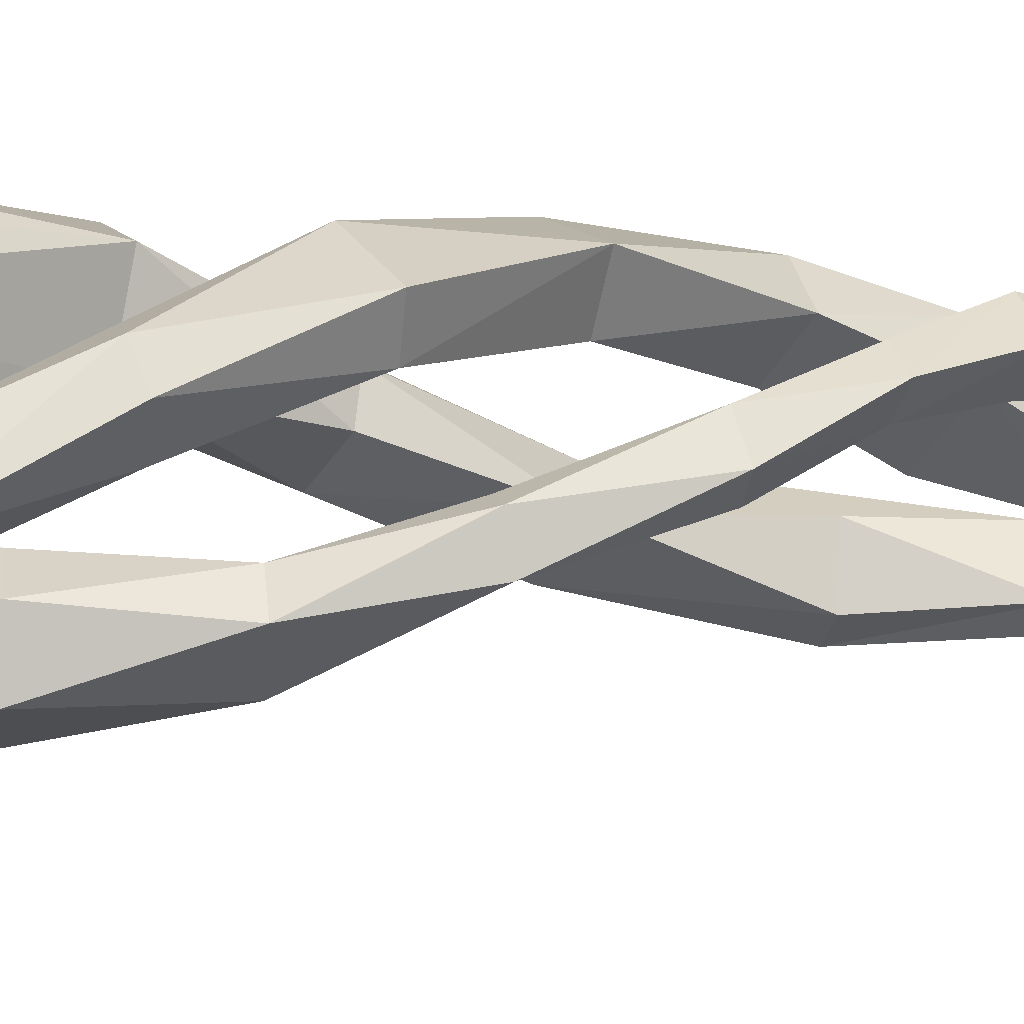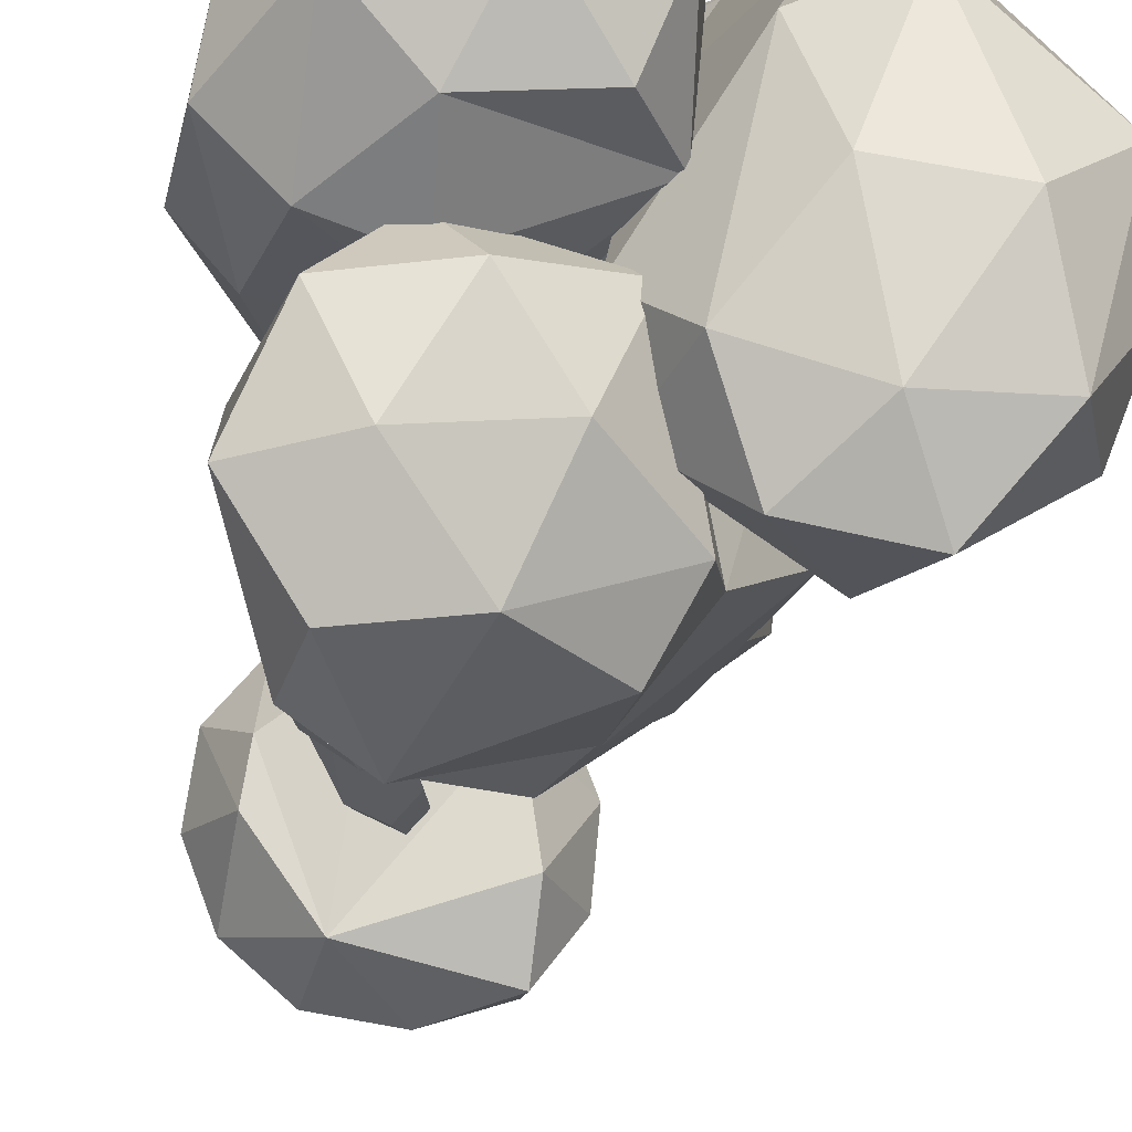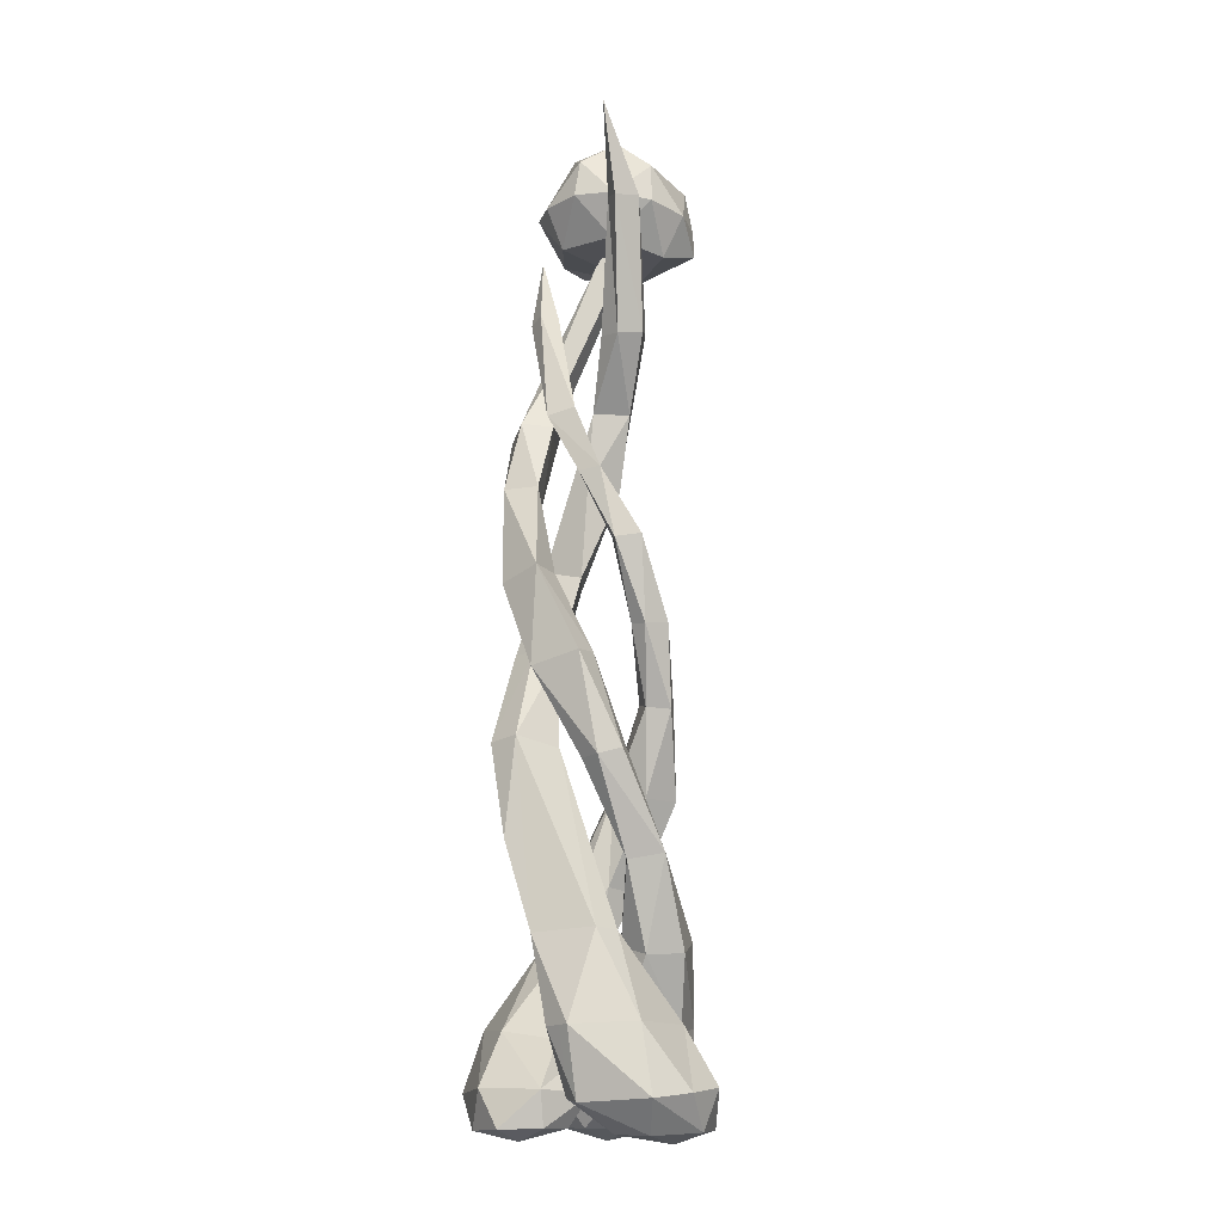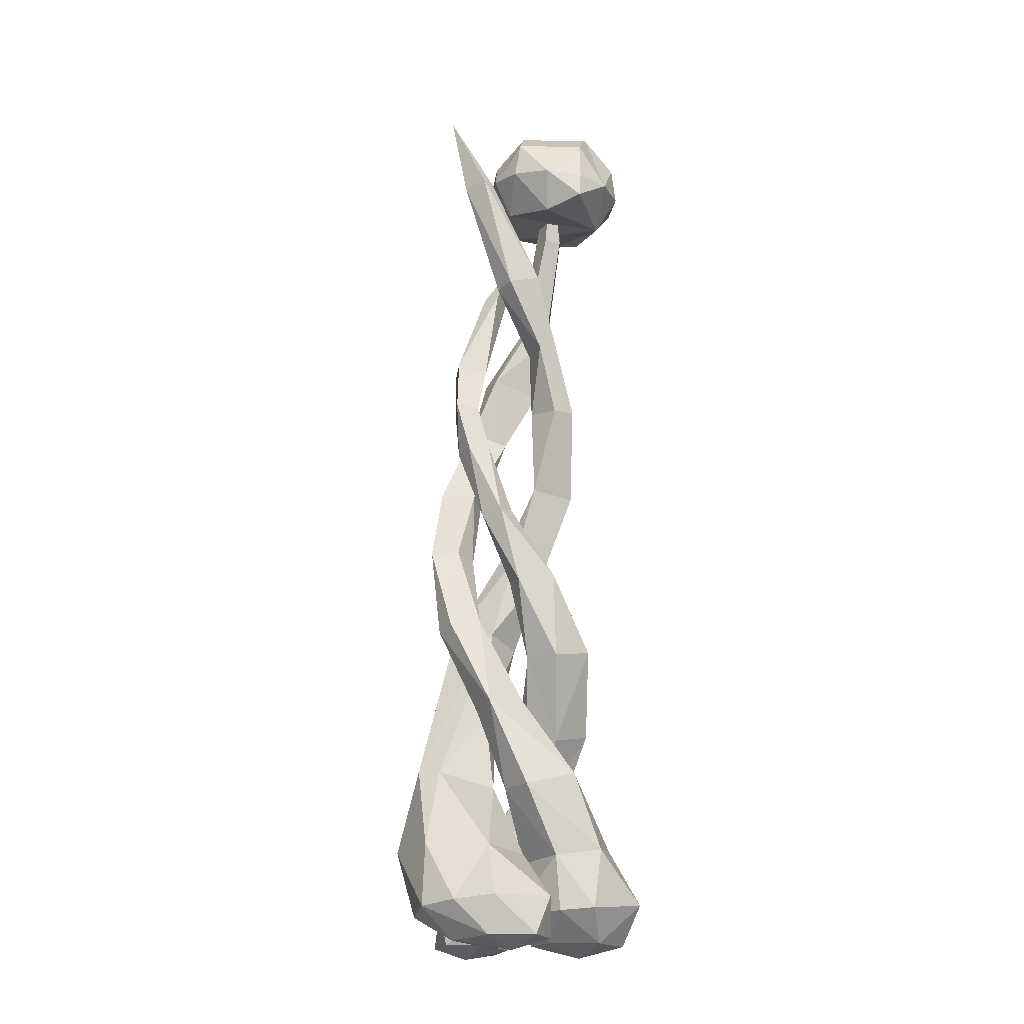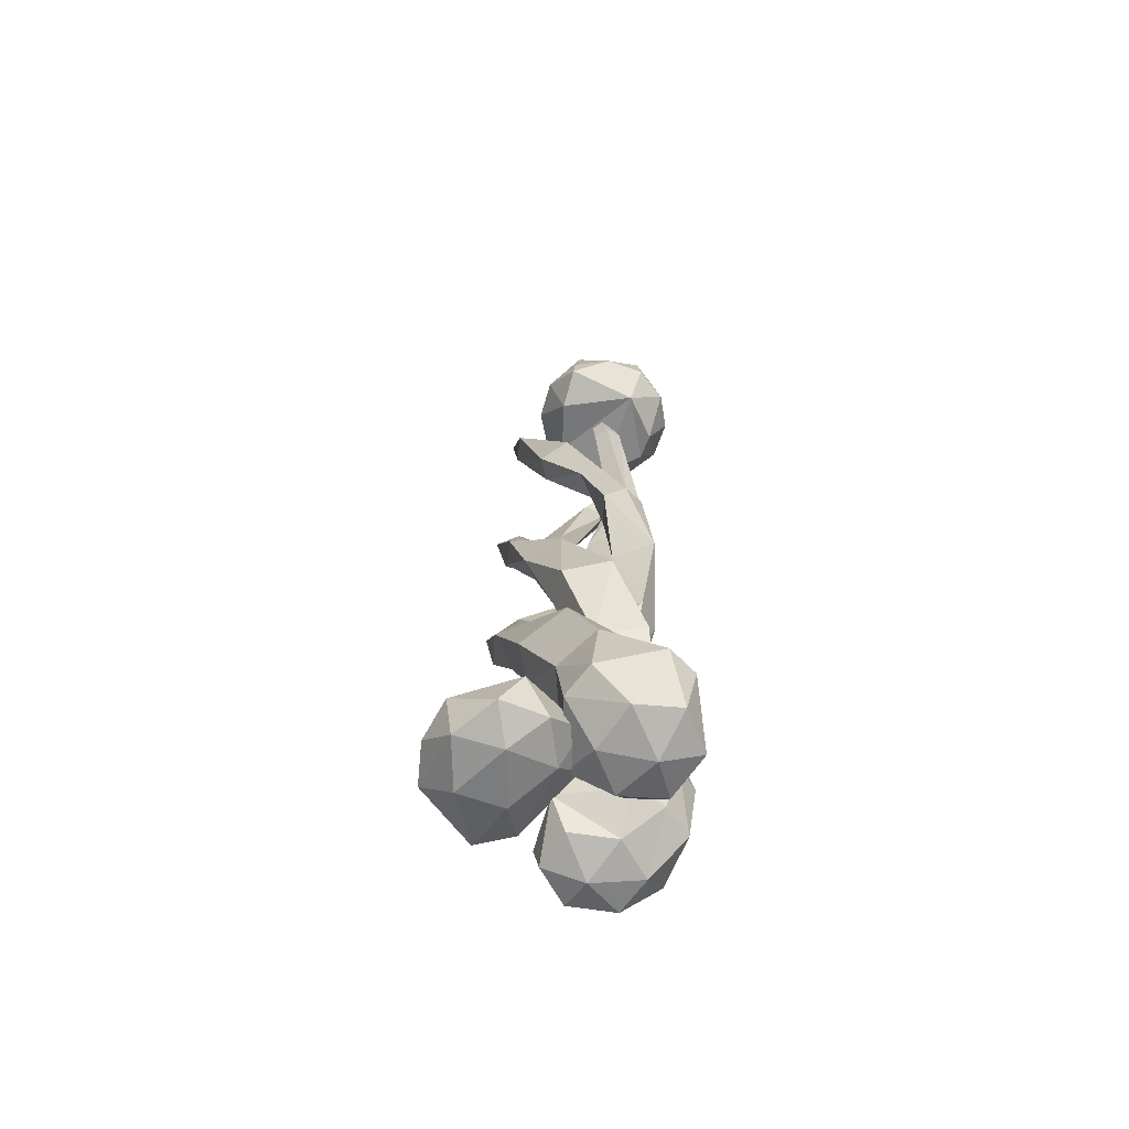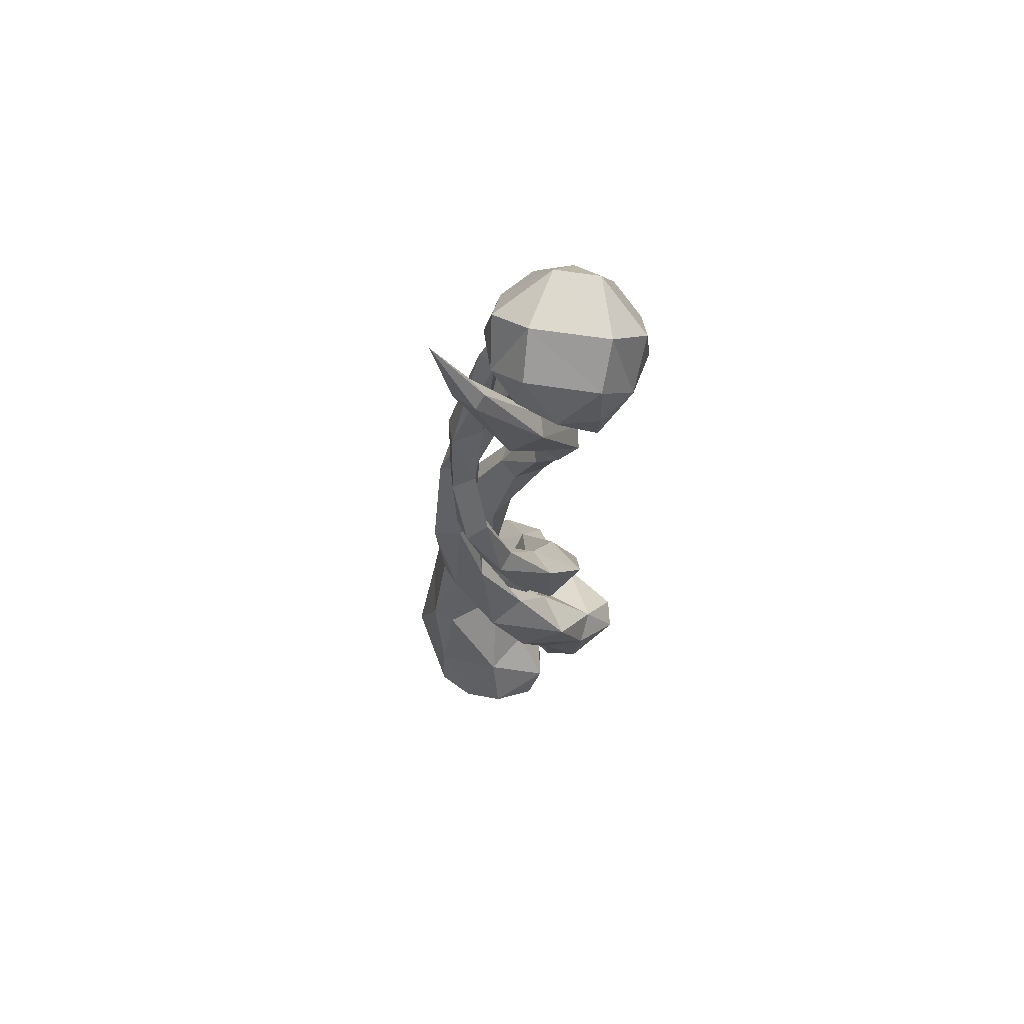
<metadata>
{"format":"obj","ext":"obj","renderer":"f3d","projection":"perspective","resolution":1024,"background":"white","views":[{"elev":-0.3,"azim":72.1,"up":"+Z"},{"elev":-8.5,"azim":-2.9,"up":"+Z"},{"elev":-12.5,"azim":55.8,"up":"+Y"},{"elev":-19.6,"azim":121.4,"up":"+Y"},{"elev":-68.1,"azim":170.1,"up":"+Y"},{"elev":70.5,"azim":122.1,"up":"+Y"}]}
</metadata>
<code>
v 0.6079 -0.1199 0.04434
v 0.4678 0.05643 0.4292
v 0.6709 -0.1052 -0.2649
v 0.7871 0.08185 0.1539
v 0.5278 0.4685 0.5308
v 0.2225 0.9644 0.5732
v 0.8071 0.1077 -0.09796
v 0.7207 0.4856 0.1798
v 0.5469 0.9907 0.3584
v -0.08893 2.115 0.4897
v -0.02454 1.505 0.6001
v -0.283 2.086 0.5381
v 0.4739 -0.09802 -0.4951
v -0.2915 2.662 0.2473
v 0.7183 0.1334 -0.3408
v 0.5771 0.4695 -0.2075
v 0.5312 0.9756 0.2048
v -0.08789 2.059 0.1903
v -0.2438 2.629 0.1027
v -0.2507 3.146 -0.06592
v 0.3462 0.1465 -0.5244
v 0.2013 -0.09802 -0.4392
v -0.438 2.572 -0.02655
v -0.1996 3.713 -0.07593
v -0.1553 4.16 -0.08575
v 0.2366 0.4397 -0.2583
v -0.1654 3.693 -0.29
v 0.1704 0.9067 0.01243
v 0.09851 1.431 0.1233
v 0.007034 0.1375 -0.2939
v -0.3835 1.999 0.1849
v 0.1171 -0.1002 -0.1685
v 0.3938 -0.1749 -0.2659
v -0.4998 3.113 -0.2258
v 0.09717 0.4321 -0.1361
v -0.02306 0.1198 -0.06409
v -0.1356 1.393 0.199
v -0.008667 0.9004 0.223
v -0.01288 4.148 -0.2603
v 0.3301 -0.1169 0.09094
v 0.06457 0.4351 0.2754
v 0.2393 0.07599 0.3452
v -0.1958 1.43 0.437
v 0.3503 0.4561 0.5513
v -0.4341 2.027 0.387
v -0.5566 2.611 0.1583
v -0.4436 2.656 0.2759
v -0.4819 3.207 0.04755
v -0.3035 3.705 -0.3608
v -0.4265 3.725 -0.2761
v 0.1925 4.574 -0.02959
v 0.2678 5.395 0.09168
v -0.03268 4.648 -0.2166
v 0.04239 4.594 -0.01297
v 0.0899 4.648 -0.3079
v 0.3123 5.41 -0.03988
v 0.2546 4.59 -0.1716
v 0.3953 5.359 0.1278
v 0.425 5.934 0.2345
v 0.4075 5.387 -0.03924
v -0.1769 -0.1033 -0.583
v -0.04538 -0.09668 -0.2981
v 0.1443 0.0824 -0.4778
v 0.06879 0.07428 -0.06348
v -0.1927 -0.09521 -0.06323
v 0.03458 0.4148 -0.1379
v -0.2896 0.1039 0.04886
v 0.2908 0.8691 -0.153
v -0.4663 -0.09735 -0.09467
v -0.4639 0.125 -0.0596
v -0.1986 0.4495 -0.2194
v 0.09088 0.916 -0.1179
v 0.3579 1.387 0.02329
v -0.5698 0.1433 -0.2444
v -0.5952 -0.1023 -0.3709
v -0.3577 -0.1724 -0.3264
v 0.4421 1.957 0.2795
v 0.5063 1.995 0.1505
v 0.4014 2.549 0.3801
v 0.1274 2.479 0.5273
v 0.1185 3.086 0.4895
v -0.4976 0.1499 -0.6851
v 0.2939 1.947 0.2886
v 0.1766 1.426 -0.09869
v -0.03388 0.9683 -0.3206
v -0.224 0.489 -0.6382
v -0.4485 -0.1042 -0.6084
v -0.3357 0.1379 -0.8027
v 0.1423 0.9541 -0.5913
v 0.000684 0.4688 -0.7031
v 0.03644 0.09967 -0.6714
v 0.1851 0.4297 -0.4731
v 0.3721 0.874 -0.3677
v 0.4854 1.424 -0.1544
v 0.2281 1.458 -0.249
v 0.3467 2.023 0.01621
v 0.224 1.996 0.09595
v 0.03778 2.49 0.3674
v -0.1432 3.006 0.5581
v 0.1299 2.533 0.2135
v 0.3115 2.561 0.2198
v -0.1449 3.025 0.3289
v 0.006084 3.072 0.2893
v -0.2495 3.611 0.4897
v -0.283 3.553 0.2015
v -0.07776 3.615 0.3577
v -0.151 4.027 0.205
v -0.377 3.559 0.3225
v -0.4216 3.955 0.01554
v -0.2664 4.051 0.3613
v -0.522 4 0.269
v -0.382 4.38 -0.0942
v -0.3332 4.432 0.1076
v -0.2751 4.406 0.01698
v -0.2069 5.066 -0.3225
v -0.1982 5.145 -0.1343
v -0.1345 5.074 -0.2419
v -0.4439 4.432 0.1036
v -0.3109 5.133 -0.2683
v -0.4796 4.397 -0.04423
v -0.05826 5.598 -0.3472
v -0.1366 4.715 0.1819
v 0.2173 4.043 0.2922
v -0.1487 4.719 0.3025
v 0.3616 3.66 0.21
v 0.08923 4 0.4031
v -0.2664 4.684 0.2932
v 0.5044 3.254 0.01595
v 0.3677 3.277 -0.06155
v -0.28 4.676 0.209
v -0.4033 5.172 0.1276
v 0.4443 2.764 -0.2122
v -0.02345 3.99 0.2703
v 0.0441 4.016 0.1697
v 0.2319 3.658 0.1145
v 0.2595 3.641 0.2908
v 0.4229 3.232 0.1498
v 0.2876 3.256 0.07294
v 0.3019 2.792 -0.2084
v 0.4338 2.744 -0.05746
v 0.3262 2.756 -0.0336
v 0.3535 2.275 -0.2957
v 0.07855 2.332 -0.2612
v 0.1536 2.32 -0.4563
v 0.2676 2.289 -0.1743
v 0.1562 1.766 -0.4692
v -0.1289 1.827 -0.5586
v -0.1997 1.854 -0.259
v -0.356 1.3 -0.4058
v 0.1602 1.772 -0.2466
v -0.05719 1.234 -0.3386
v -0.01782 1.817 -0.144
v -0.03659 1.267 -0.1198
v -0.1649 0.8091 -0.1165
v -0.4111 0.8896 0.1277
v -0.4114 0.8403 -0.1699
v -0.2218 0.8594 0.1165
v -0.2085 0.355 -0.1047
v -0.4768 0.05908 0.03613
v -0.666 0.4116 0.1041
v -0.5518 0.3875 -0.03226
v 0.008705 0.3967 0.2568
v -0.6289 0.05808 0.188
v -0.2554 0.4443 0.4619
v -0.584 0.4531 0.3816
v -0.05667 0.3579 -0.02786
v -0.4404 -0.108 0.3772
v -0.5596 0.0957 0.5332
v -0.333 -0.103 0.5977
v -0.1686 0.1316 0.6631
v 0.1433 0.127 0.4495
v 0.1086 0.09918 0.09479
v -0.04865 -0.09027 0.6118
v -0.2705 0.06671 -0.03781
v 0.1149 -0.08679 0.4121
v -0.2661 -0.1011 0.1721
v -0.1334 -0.161 0.4189
v 0.01773 -0.08862 0.1864
v 0.1328 5.164 -0.4145
v 0.08362 5.234 -0.05847
v -0.3467 5.168 -0.5615
v -0.543 5.199 -0.2756
v -0.4705 5.48 0.1206
v -0.2402 5.223 0.08881
v -0.2446 5.473 0.2029
v 0.002785 5.484 0.1615
v 0.1916 5.48 -0.002747
v 0.2766 5.449 -0.2258
v 0.2507 5.414 -0.4846
v 0.1044 5.23 -0.6733
v 0.09216 5.391 -0.6763
v -0.1505 5.398 -0.7471
v -0.5884 5.398 -0.5395
v -0.6719 5.453 -0.3022
v -0.6304 5.473 -0.05459
v -0.5103 5.23 -0.1002
v -0.3892 5.656 -0.6782
v -0.4055 5.41 -0.7017
v -0.4688 5.875 -0.3186
v -0.1791 5.859 -0.5664
v -0.3521 5.895 -0.07587
v 0.05011 5.66 -0.646
v -0.008751 5.723 0.1124
v 0.02347 5.891 -0.1461
v 0.2407 5.695 -0.25
f 3 1 33
f 1 4 2
f 3 4 1
f 4 5 2
f 2 5 44
f 5 6 44
f 3 7 4
f 4 8 5
f 7 8 4
f 5 9 6
f 8 9 5
f 9 10 6
f 6 10 11
f 11 10 12
f 13 3 33
f 10 14 12
f 12 14 47
f 14 48 47
f 13 15 3
f 3 15 7
f 7 16 8
f 15 16 7
f 8 17 9
f 16 17 8
f 9 18 10
f 17 18 9
f 14 10 19
f 10 18 19
f 14 20 48
f 19 20 14
f 13 21 15
f 21 16 15
f 22 13 33
f 22 21 13
f 19 18 23
f 19 23 20
f 48 20 24
f 25 48 24
f 21 26 16
f 24 20 27
f 16 28 17
f 16 26 28
f 17 29 18
f 17 28 29
f 30 26 21
f 21 22 30
f 18 29 31
f 18 31 23
f 32 22 33
f 22 32 30
f 20 23 34
f 34 27 20
f 26 30 35
f 26 35 28
f 30 32 36
f 30 36 35
f 29 28 37
f 29 37 31
f 28 35 38
f 28 38 37
f 24 27 39
f 25 24 39
f 42 36 32
f 40 32 33
f 35 36 41
f 35 41 38
f 40 42 32
f 36 42 41
f 37 38 43
f 37 43 31
f 38 41 6
f 38 6 43
f 44 6 41
f 42 44 41
f 6 11 43
f 2 44 42
f 11 12 43
f 40 1 2
f 42 40 2
f 1 40 33
f 31 43 45
f 45 43 12
f 31 46 23
f 45 46 31
f 12 46 45
f 46 34 23
f 12 47 46
f 47 48 46
f 46 48 34
f 34 49 27
f 49 39 27
f 34 48 50
f 34 50 49
f 50 48 25
f 25 39 51
f 54 25 51
f 54 51 52
f 25 53 50
f 53 25 54
f 53 54 52
f 49 50 55
f 49 55 39
f 50 53 55
f 56 53 52
f 56 52 59
f 55 53 56
f 51 39 57
f 39 55 57
f 52 51 58
f 51 57 58
f 52 58 59
f 55 60 57
f 58 57 60
f 55 56 60
f 58 60 59
f 60 56 59
f 61 62 76
f 61 63 62
f 62 63 64
f 64 63 92
f 62 65 76
f 65 62 64
f 66 64 92
f 67 65 64
f 67 64 66
f 66 92 68
f 68 92 93
f 93 94 68
f 65 69 76
f 69 67 70
f 65 67 69
f 71 67 66
f 70 67 71
f 72 66 68
f 71 66 72
f 73 68 94
f 72 68 73
f 69 70 74
f 70 71 74
f 69 75 76
f 69 74 75
f 94 77 73
f 94 78 77
f 78 79 77
f 77 79 80
f 79 81 80
f 75 74 82
f 83 73 77
f 77 80 83
f 84 72 73
f 84 73 83
f 85 71 72
f 85 72 84
f 74 71 86
f 74 86 82
f 86 71 85
f 75 82 87
f 75 87 76
f 82 86 88
f 87 82 88
f 86 85 89
f 87 88 61
f 87 61 76
f 88 86 90
f 86 89 90
f 61 88 91
f 88 90 91
f 61 91 63
f 91 92 63
f 91 90 92
f 90 93 92
f 90 89 93
f 89 94 93
f 89 85 95
f 94 89 95
f 95 85 84
f 94 95 96
f 94 96 78
f 95 84 97
f 97 84 83
f 96 95 97
f 98 83 80
f 97 83 98
f 80 81 99
f 80 99 98
f 96 97 100
f 100 97 98
f 78 96 101
f 101 96 100
f 78 101 79
f 79 101 81
f 100 98 102
f 102 98 99
f 101 100 103
f 81 101 103
f 103 100 102
f 81 103 106
f 81 104 99
f 106 103 105
f 103 102 105
f 104 81 106
f 106 105 107
f 99 108 102
f 102 108 105
f 99 104 108
f 107 105 109
f 108 109 105
f 104 106 110
f 110 106 107
f 104 111 108
f 108 111 109
f 104 110 111
f 107 109 112
f 114 107 112
f 114 112 117
f 110 107 113
f 113 107 114
f 117 112 115
f 117 115 121
f 113 114 116
f 116 114 117
f 116 117 121
f 118 110 113
f 118 113 116
f 111 110 118
f 115 112 119
f 115 119 121
f 109 120 112
f 111 120 109
f 112 120 119
f 111 118 120
f 120 118 119
f 119 118 116
f 119 116 121
f 122 130 131
f 122 134 130
f 123 134 122
f 123 135 134
f 124 122 131
f 124 123 122
f 125 135 123
f 126 123 124
f 125 123 126
f 127 124 131
f 126 124 127
f 125 128 135
f 128 129 135
f 130 127 131
f 132 129 128
f 132 139 129
f 133 127 130
f 126 127 133
f 134 133 130
f 144 139 132
f 134 135 133
f 133 136 126
f 125 126 136
f 135 136 133
f 128 125 137
f 137 125 136
f 135 138 136
f 137 136 138
f 129 138 135
f 129 139 138
f 132 128 140
f 140 128 137
f 138 141 137
f 139 141 138
f 140 137 141
f 144 132 142
f 142 132 140
f 139 143 141
f 144 143 139
f 141 145 140
f 142 140 145
f 143 145 141
f 147 143 144
f 146 144 142
f 147 144 146
f 147 148 143
f 149 148 147
f 146 142 150
f 145 150 142
f 151 147 146
f 150 151 146
f 149 147 151
f 143 152 145
f 152 150 145
f 148 152 143
f 153 151 150
f 152 153 150
f 151 154 149
f 153 154 151
f 154 156 149
f 155 148 149
f 155 152 148
f 156 155 149
f 152 157 153
f 157 154 153
f 155 157 152
f 154 158 156
f 161 156 158
f 158 159 161
f 160 155 156
f 160 156 161
f 157 162 154
f 161 163 160
f 159 163 161
f 167 163 159
f 164 157 155
f 164 162 157
f 165 155 160
f 164 155 165
f 162 166 154
f 166 158 154
f 168 160 163
f 167 168 163
f 168 165 160
f 169 167 177
f 169 168 167
f 170 164 165
f 170 165 168
f 164 171 162
f 162 171 166
f 171 164 170
f 169 170 168
f 166 172 158
f 171 172 166
f 173 170 169
f 173 169 177
f 173 171 170
f 174 159 158
f 172 174 158
f 175 171 173
f 175 173 177
f 176 159 174
f 167 159 176
f 167 176 177
f 176 174 172
f 178 172 175
f 175 172 171
f 178 175 177
f 176 172 178
f 176 178 177
f 179 180 181
f 180 184 181
f 196 181 184
f 196 182 181
f 183 195 196
f 183 196 184
f 185 183 184
f 186 185 184
f 186 184 180
f 187 186 180
f 187 180 188
f 188 180 179
f 189 188 179
f 189 179 190
f 191 189 190
f 192 191 190
f 181 190 179
f 192 190 181
f 198 192 181
f 193 198 181
f 182 193 181
f 194 193 182
f 195 194 182
f 195 182 196
f 197 198 193
f 197 192 198
f 199 197 193
f 199 193 194
f 199 194 195
f 197 200 192
f 199 200 197
f 201 199 195
f 201 200 199
f 183 201 195
f 201 183 185
f 192 200 202
f 192 202 191
f 202 189 191
f 203 201 185
f 203 185 186
f 187 203 186
f 204 200 201
f 204 201 203
f 202 200 204
f 187 204 203
f 202 205 189
f 202 204 205
f 205 204 187
f 205 188 189
f 205 187 188

</code>
